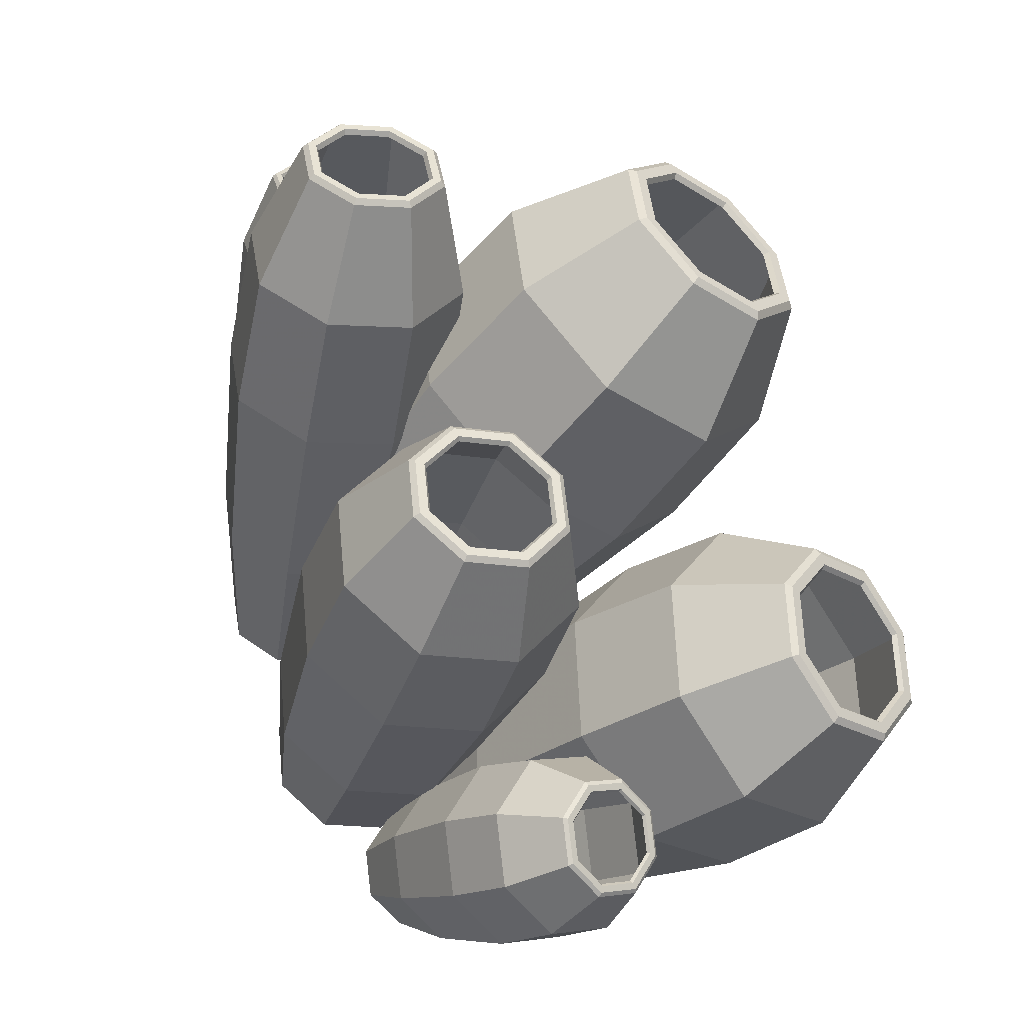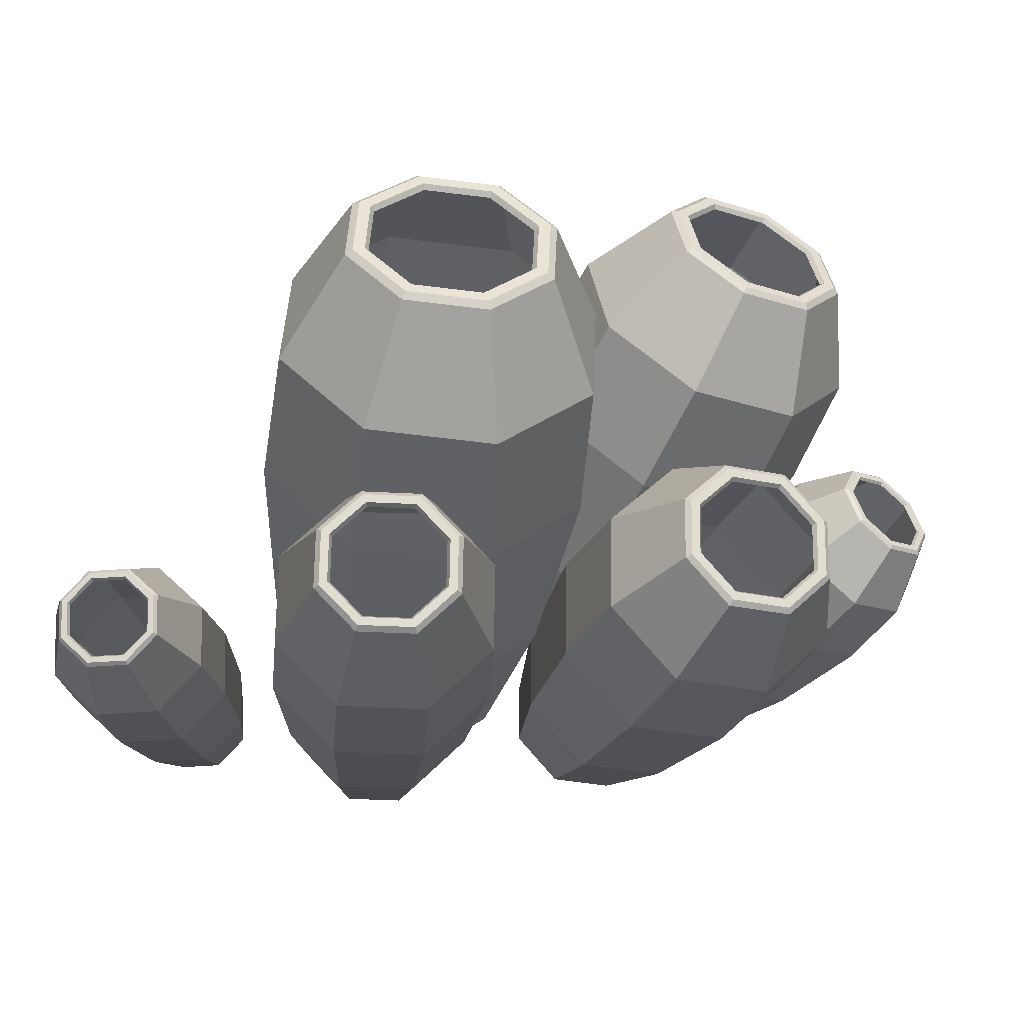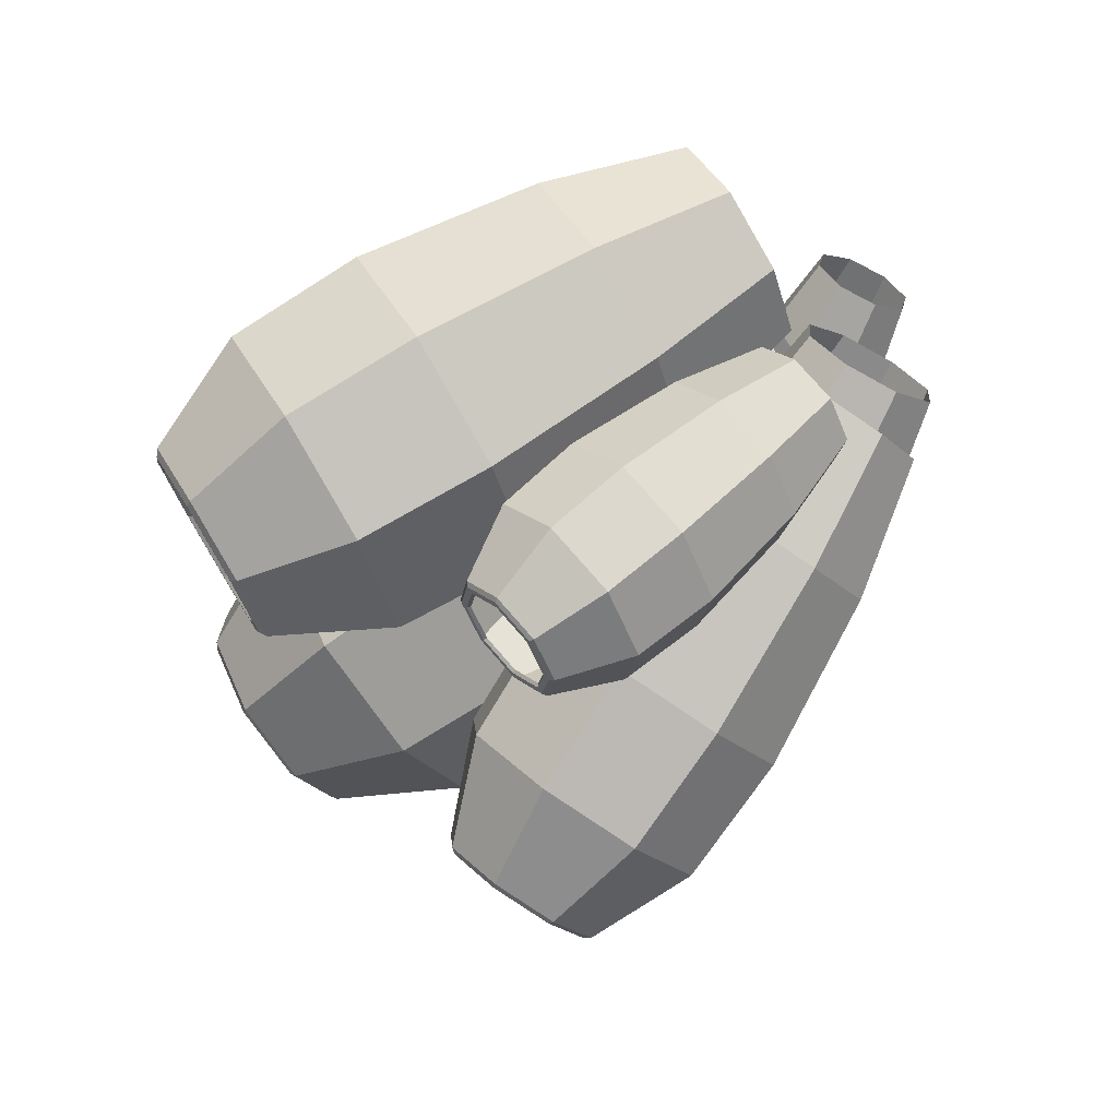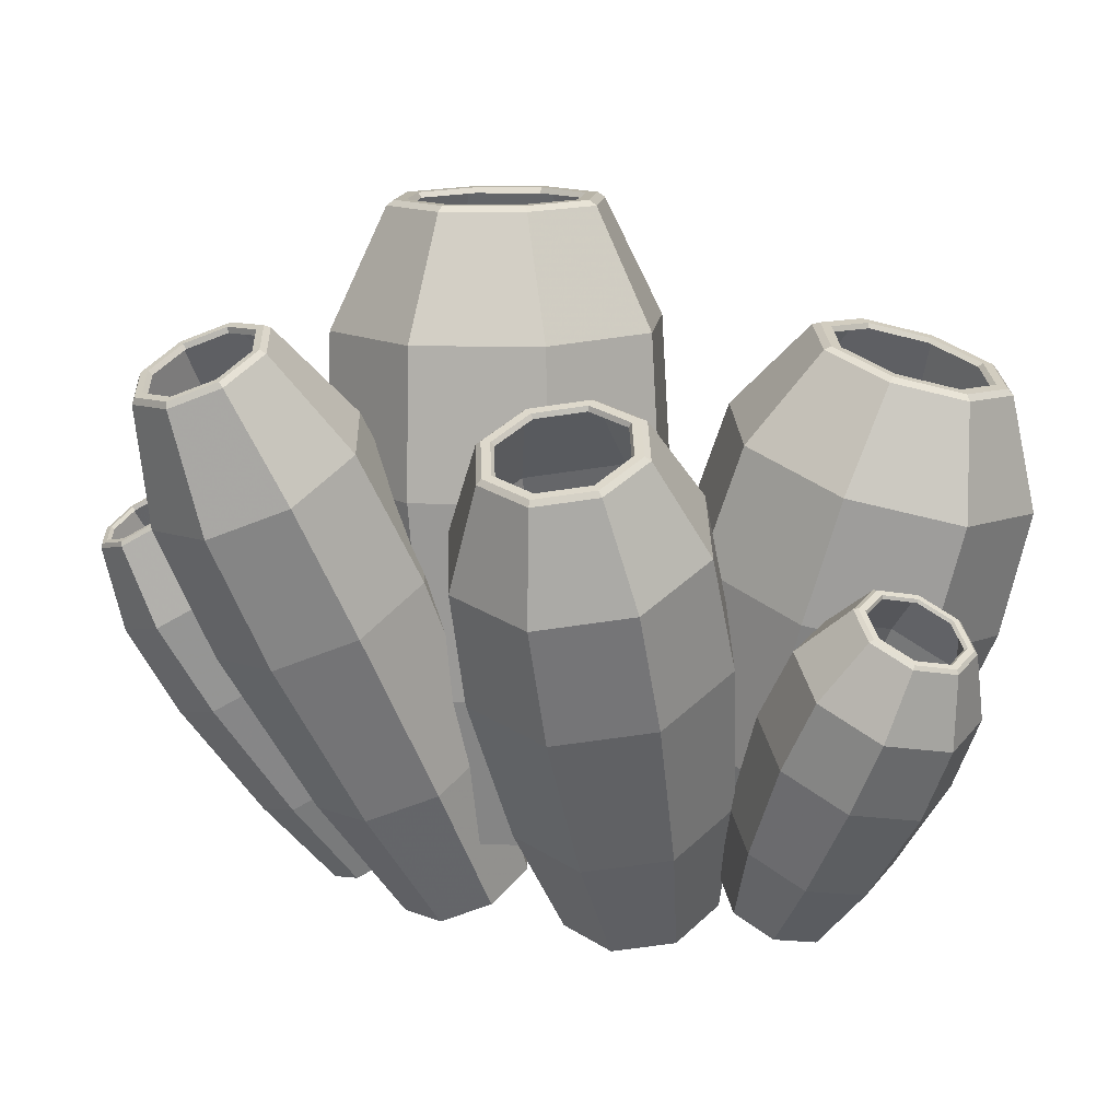
<metadata>
{"format":"obj","ext":"obj","renderer":"f3d","projection":"perspective","resolution":1024,"background":"white","views":[{"elev":-61.3,"azim":137.7,"up":"+Z"},{"elev":35.9,"azim":105.4,"up":"+Y"},{"elev":-57.0,"azim":-60.8,"up":"+Z"},{"elev":3.9,"azim":154.8,"up":"+Y"}]}
</metadata>
<code>
v -2.17 0.1334 0.5759
v -2.483 1.141 0.3966
v -2.743 2.378 0.02584
v -2.812 3.26 -0.3788
v -2.616 3.886 -0.9641
v -2.525 3.887 -1.075
v -2.412 -0.09413 0.09251
v -2.82 0.8255 -0.2745
v -3.135 2.011 -0.7555
v -3.188 2.908 -1.127
v -2.812 3.692 -1.468
v -2.693 3.67 -1.464
v -2.209 -0.2828 -0.4243
v -2.537 0.5635 -0.992
v -2.806 1.705 -1.591
v -2.872 2.616 -1.927
v -2.621 3.514 -1.953
v -2.532 3.522 -1.87
v -1.678 -0.3222 -0.6718
v -1.8 0.5089 -1.336
v -1.948 1.642 -1.991
v -2.051 2.555 -2.31
v -2.123 3.477 -2.185
v -2.115 3.491 -2.065
v -1.132 -0.189 -0.505
v -1.042 0.6937 -1.104
v -1.065 1.857 -1.721
v -1.206 2.761 -2.051
v -1.609 3.602 -2.029
v -1.684 3.596 -1.934
v -0.8893 0.03851 -0.02163
v -0.7051 1.01 -0.433
v -0.6729 2.225 -0.94
v -0.8307 3.113 -1.303
v -1.382 3.816 -1.575
v -1.494 3.775 -1.553
v -1.093 0.2272 0.4952
v -0.9878 1.272 0.2845
v -1.002 2.53 -0.1046
v -1.146 3.405 -0.5037
v -1.573 3.993 -1.09
v -1.654 3.923 -1.147
v -1.623 0.2665 0.7426
v -1.724 1.326 0.6281
v -1.86 2.594 0.2954
v -1.967 3.466 -0.1207
v -2.066 4.02 -0.796
v -2.074 3.997 -0.9378
v -2.584 3.905 -1.014
v -2.502 3.85 -1.083
v -2.861 3.656 -1.451
v -2.725 3.699 -1.474
v -2.655 3.466 -1.972
v -2.557 3.543 -1.901
v -2.121 3.427 -2.221
v -2.119 3.511 -2.105
v -1.57 3.561 -2.053
v -1.669 3.621 -1.967
v -1.326 3.79 -1.566
v -1.468 3.809 -1.568
v -1.531 3.98 -1.045
v -1.637 3.964 -1.142
v -2.071 4.03 -0.8571
v -2.072 3.954 -0.9517
f 1 2 8 7
f 2 3 9 8
f 3 4 10 9
f 4 5 51 10
f 49 6 52 11
f 7 8 14 13
f 8 9 15 14
f 9 10 16 15
f 10 51 53 16
f 11 52 54 17
f 13 14 20 19
f 14 15 21 20
f 15 16 22 21
f 16 53 55 22
f 17 54 56 23
f 19 20 26 25
f 20 21 27 26
f 21 22 28 27
f 22 55 57 28
f 23 56 58 29
f 25 26 32 31
f 26 27 33 32
f 27 28 34 33
f 28 57 59 34
f 29 58 60 35
f 31 32 38 37
f 32 33 39 38
f 33 34 40 39
f 34 59 61 40
f 35 60 62 41
f 37 38 44 43
f 38 39 45 44
f 39 40 46 45
f 40 61 47 46
f 41 62 48 63
f 43 44 2 1
f 44 45 3 2
f 45 46 4 3
f 46 47 5 4
f 63 48 6 49
f 5 49 11 51
f 6 50 12 52
f 51 11 17 53
f 52 12 18 54
f 53 17 23 55
f 54 18 24 56
f 55 23 29 57
f 56 24 30 58
f 57 29 35 59
f 58 30 36 60
f 59 35 41 61
f 60 36 42 62
f 61 41 63 47
f 62 42 64 48
f 47 63 49 5
f 48 64 50 6
v -1.467 -0.3006 -1.545
v -1.665 0.1566 -1.984
v -1.814 0.7775 -2.497
v -1.832 1.276 -2.841
v -1.66 1.747 -3.038
v -1.591 1.792 -3.021
v -1.2 -0.4075 -1.726
v -1.293 0.008213 -2.235
v -1.381 0.6047 -2.79
v -1.418 1.11 -3.121
v -1.384 1.674 -3.209
v -1.365 1.697 -3.145
v -0.8628 -0.3625 -1.707
v -0.8257 0.07078 -2.209
v -0.8366 0.6775 -2.759
v -0.8969 1.18 -3.092
v -1.068 1.717 -3.192
v -1.099 1.732 -3.13
v -0.6542 -0.1918 -1.5
v -0.536 0.3077 -1.92
v -0.4993 0.9533 -2.423
v -0.574 1.444 -2.77
v -0.8717 1.877 -2.996
v -0.9351 1.866 -2.967
v -0.6959 0.004408 -1.225
v -0.594 0.5802 -1.538
v -0.5668 1.271 -1.979
v -0.6386 1.748 -2.345
v -0.911 2.061 -2.738
v -0.968 2.021 -2.75
v -0.9636 0.1113 -1.044
v -0.9657 0.7286 -1.287
v -0.9996 1.443 -1.686
v -1.053 1.913 -2.065
v -1.162 2.162 -2.568
v -1.179 2.105 -2.608
v -1.3 0.06625 -1.063
v -1.433 0.666 -1.313
v -1.544 1.371 -1.717
v -1.574 1.843 -2.094
v -1.479 2.119 -2.586
v -1.444 2.07 -2.623
v -1.509 -0.1044 -1.27
v -1.723 0.4291 -1.602
v -1.881 1.095 -2.053
v -1.897 1.579 -2.416
v -1.702 1.945 -2.761
v -1.626 1.954 -2.794
v -1.635 1.775 -3.039
v -1.575 1.781 -3.003
v -1.391 1.64 -3.221
v -1.371 1.704 -3.17
v -1.051 1.685 -3.201
v -1.093 1.741 -3.155
v -0.8409 1.857 -2.992
v -0.9205 1.882 -2.983
v -0.883 2.055 -2.715
v -0.9549 2.044 -2.756
v -1.153 2.163 -2.533
v -1.176 2.132 -2.607
v -1.492 2.117 -2.552
v -1.454 2.095 -2.623
v -1.675 1.959 -2.781
v -1.608 1.935 -2.786
f 65 66 72 71
f 66 67 73 72
f 67 68 74 73
f 68 69 115 74
f 113 70 116 75
f 71 72 78 77
f 72 73 79 78
f 73 74 80 79
f 74 115 117 80
f 75 116 118 81
f 77 78 84 83
f 78 79 85 84
f 79 80 86 85
f 80 117 119 86
f 81 118 120 87
f 83 84 90 89
f 84 85 91 90
f 85 86 92 91
f 86 119 121 92
f 87 120 122 93
f 89 90 96 95
f 90 91 97 96
f 91 92 98 97
f 92 121 123 98
f 93 122 124 99
f 95 96 102 101
f 96 97 103 102
f 97 98 104 103
f 98 123 125 104
f 99 124 126 105
f 101 102 108 107
f 102 103 109 108
f 103 104 110 109
f 104 125 111 110
f 105 126 112 127
f 107 108 66 65
f 108 109 67 66
f 109 110 68 67
f 110 111 69 68
f 127 112 70 113
f 69 113 75 115
f 70 114 76 116
f 115 75 81 117
f 116 76 82 118
f 117 81 87 119
f 118 82 88 120
f 119 87 93 121
f 120 88 94 122
f 121 93 99 123
f 122 94 100 124
f 123 99 105 125
f 124 100 106 126
f 125 105 127 111
f 126 106 128 112
f 111 127 113 69
f 112 128 114 70
v -0.9801 0.006184 -0.5976
v -0.85 0.9184 -1.045
v -0.5321 2.022 -1.592
v -0.1582 2.795 -1.978
v 0.4198 3.313 -2.248
v 0.5365 3.303 -2.246
v -0.8228 -0.2443 -0.9655
v -0.6315 0.5707 -1.556
v -0.2778 1.618 -2.186
v 0.08528 2.407 -2.548
v 0.6186 3.091 -2.601
v 0.6705 3.071 -2.519
v -0.42 -0.4674 -1.07
v -0.07237 0.261 -1.701
v 0.3733 1.257 -2.355
v 0.7085 2.062 -2.709
v 0.9968 2.882 -2.699
v 0.9876 2.895 -2.601
v -0.007816 -0.5324 -0.849
v 0.5 0.1706 -1.394
v 1.04 1.152 -1.998
v 1.346 1.961 -2.368
v 1.384 2.82 -2.492
v 1.312 2.844 -2.427
v 0.1724 -0.4014 -0.4329
v 0.7502 0.3526 -0.8166
v 1.331 1.364 -1.326
v 1.625 2.164 -1.724
v 1.553 2.943 -2.101
v 1.454 2.947 -2.1
v 0.01508 -0.1509 -0.065
v 0.5318 0.7003 -0.3058
v 1.077 1.768 -0.7308
v 1.382 2.552 -1.154
v 1.405 3.179 -1.755
v 1.33 3.144 -1.81
v -0.3877 0.07217 0.03917
v -0.02741 1.01 -0.1612
v 0.4256 2.129 -0.5624
v 0.7586 2.897 -0.9931
v 1.027 3.388 -1.657
v 1.013 3.32 -1.728
v -0.7999 0.1373 -0.1814
v -0.5998 1.1 -0.4675
v -0.2408 2.234 -0.919
v 0.1207 2.998 -1.334
v 0.6014 3.445 -1.828
v 0.6852 3.411 -1.903
v 0.4708 3.326 -2.255
v 0.5467 3.268 -2.229
v 0.5784 3.061 -2.618
v 0.6663 3.096 -2.55
v 0.9842 2.836 -2.723
v 0.9987 2.912 -2.636
v 1.4 2.77 -2.501
v 1.339 2.859 -2.454
v 1.581 2.902 -2.082
v 1.488 2.967 -2.11
v 1.423 3.155 -1.711
v 1.358 3.173 -1.807
v 1.017 3.38 -1.606
v 1.025 3.357 -1.721
v 0.6401 3.449 -1.865
v 0.6886 3.371 -1.902
f 129 130 136 135
f 130 131 137 136
f 131 132 138 137
f 132 133 179 138
f 177 134 180 139
f 135 136 142 141
f 136 137 143 142
f 137 138 144 143
f 138 179 181 144
f 139 180 182 145
f 141 142 148 147
f 142 143 149 148
f 143 144 150 149
f 144 181 183 150
f 145 182 184 151
f 147 148 154 153
f 148 149 155 154
f 149 150 156 155
f 150 183 185 156
f 151 184 186 157
f 153 154 160 159
f 154 155 161 160
f 155 156 162 161
f 156 185 187 162
f 157 186 188 163
f 159 160 166 165
f 160 161 167 166
f 161 162 168 167
f 162 187 189 168
f 163 188 190 169
f 165 166 172 171
f 166 167 173 172
f 167 168 174 173
f 168 189 175 174
f 169 190 176 191
f 171 172 130 129
f 172 173 131 130
f 173 174 132 131
f 174 175 133 132
f 191 176 134 177
f 133 177 139 179
f 134 178 140 180
f 179 139 145 181
f 180 140 146 182
f 181 145 151 183
f 182 146 152 184
f 183 151 157 185
f 184 152 158 186
f 185 157 163 187
f 186 158 164 188
f 187 163 169 189
f 188 164 170 190
f 189 169 191 175
f 190 170 192 176
f 175 191 177 133
f 176 192 178 134
v -0.8426 0.2497 0.8964
v -1.068 1.45 0.6758
v -1.137 2.962 0.4314
v -0.9923 4.076 0.2818
v -0.4796 4.943 0.2276
v -0.3269 4.974 0.2467
v -0.5131 0.1476 0.3612
v -0.6104 1.309 -0.06727
v -0.604 2.797 -0.4337
v -0.4823 3.918 -0.5464
v -0.1109 4.883 -0.2713
v -0.03953 4.852 -0.164
v 0.1036 0.07879 0.2184
v 0.2458 1.213 -0.2656
v 0.3928 2.686 -0.6646
v 0.472 3.811 -0.7674
v 0.4682 4.818 -0.4054
v 0.446 4.798 -0.2765
v 0.6462 0.0835 0.5516
v 0.9991 1.219 0.197
v 1.27 2.694 -0.126
v 1.312 3.819 -0.2518
v 0.9778 4.823 -0.09252
v 0.8731 4.802 -0.01415
v 0.7968 0.159 1.166
v 1.208 1.324 1.05
v 1.513 2.816 0.8666
v 1.545 3.935 0.6984
v 1.119 4.893 0.4842
v 0.9917 4.861 0.4693
v 0.4673 0.2611 1.701
v 0.7508 1.466 1.793
v 0.9807 2.981 1.732
v 1.035 4.093 1.527
v 0.8098 4.989 0.9868
v 0.7323 4.942 0.8906
v -0.1494 0.33 1.844
v -0.1054 1.562 1.991
v -0.01614 3.092 1.963
v 0.08046 4.2 1.748
v 0.2306 5.054 1.121
v 0.2468 4.996 1.003
v -0.692 0.3252 1.51
v -0.8588 1.555 1.528
v -0.8932 3.084 1.424
v -0.7592 4.193 1.232
v -0.3278 5.019 0.8463
v -0.2026 5.036 0.7533
v -0.4204 4.979 0.2313
v -0.299 4.933 0.2573
v -0.1475 4.841 -0.3117
v -0.05502 4.889 -0.1949
v 0.4739 4.771 -0.4557
v 0.4538 4.832 -0.3128
v 1.021 4.776 -0.1199
v 0.9015 4.836 -0.03786
v 1.172 4.852 0.4988
v 1.026 4.899 0.4688
v 0.8404 4.955 1.038
v 0.7539 4.983 0.9104
v 0.219 5.024 1.182
v 0.2451 5.04 1.028
v -0.2789 5.05 0.808
v -0.1804 4.992 0.7407
f 193 194 200 199
f 194 195 201 200
f 195 196 202 201
f 196 197 243 202
f 241 198 244 203
f 199 200 206 205
f 200 201 207 206
f 201 202 208 207
f 202 243 245 208
f 203 244 246 209
f 205 206 212 211
f 206 207 213 212
f 207 208 214 213
f 208 245 247 214
f 209 246 248 215
f 211 212 218 217
f 212 213 219 218
f 213 214 220 219
f 214 247 249 220
f 215 248 250 221
f 217 218 224 223
f 218 219 225 224
f 219 220 226 225
f 220 249 251 226
f 221 250 252 227
f 223 224 230 229
f 224 225 231 230
f 225 226 232 231
f 226 251 253 232
f 227 252 254 233
f 229 230 236 235
f 230 231 237 236
f 231 232 238 237
f 232 253 239 238
f 233 254 240 255
f 235 236 194 193
f 236 237 195 194
f 237 238 196 195
f 238 239 197 196
f 255 240 198 241
f 197 241 203 243
f 198 242 204 244
f 243 203 209 245
f 244 204 210 246
f 245 209 215 247
f 246 210 216 248
f 247 215 221 249
f 248 216 222 250
f 249 221 227 251
f 250 222 228 252
f 251 227 233 253
f 252 228 234 254
f 253 233 255 239
f 254 234 256 240
f 239 255 241 197
f 240 256 242 198
v -0.213 -0.002664 1.055
v 0.2195 1.097 0.762
v 0.8942 2.422 0.4157
v 1.509 3.343 0.1816
v 2.231 3.948 0.04224
v 2.337 3.932 0.05193
v -0.05667 -0.1887 0.7076
v 0.4365 0.8388 0.2791
v 1.147 2.121 -0.1467
v 1.751 3.055 -0.3568
v 2.43 3.788 -0.286
v 2.458 3.742 -0.2098
v 0.2862 -0.4234 0.6212
v 0.9126 0.513 0.1591
v 1.701 1.742 -0.2864
v 2.282 2.692 -0.4905
v 2.752 3.567 -0.3672
v 2.728 3.557 -0.2778
v 0.6147 -0.5691 0.8468
v 1.369 0.3106 0.4723
v 2.232 1.506 0.07835
v 2.79 2.466 -0.1413
v 3.061 3.43 -0.1553
v 2.987 3.443 -0.1002
v 0.7365 -0.5406 1.252
v 1.538 0.3502 1.035
v 2.429 1.552 0.7339
v 2.979 2.51 0.4862
v 3.175 3.457 0.2256
v 3.083 3.465 0.2191
v 0.5801 -0.3545 1.6
v 1.321 0.6086 1.518
v 2.176 1.853 1.296
v 2.737 2.798 1.025
v 3.028 3.632 0.5523
v 2.959 3.612 0.4929
v 0.2372 -0.1199 1.687
v 0.8446 0.9344 1.638
v 1.622 2.232 1.436
v 2.206 3.162 1.158
v 2.706 3.852 0.6334
v 2.69 3.796 0.561
v -0.09127 0.02585 1.461
v 0.3885 1.137 1.325
v 1.091 2.468 1.071
v 1.698 3.387 0.8091
v 2.353 3.977 0.4509
v 2.438 3.955 0.3865
v 2.283 3.962 0.04071
v 2.335 3.889 0.06407
v 2.388 3.761 -0.3083
v 2.466 3.778 -0.2351
v 2.734 3.524 -0.3954
v 2.749 3.584 -0.3064
v 3.065 3.378 -0.168
v 3.02 3.464 -0.1203
v 3.188 3.406 0.2406
v 3.121 3.488 0.2144
v 3.03 3.594 0.5911
v 2.992 3.641 0.5014
v 2.684 3.83 0.6782
v 2.709 3.835 0.5727
v 2.398 3.989 0.4215
v 2.431 3.911 0.3833
f 257 258 264 263
f 258 259 265 264
f 259 260 266 265
f 260 261 307 266
f 305 262 308 267
f 263 264 270 269
f 264 265 271 270
f 265 266 272 271
f 266 307 309 272
f 267 308 310 273
f 269 270 276 275
f 270 271 277 276
f 271 272 278 277
f 272 309 311 278
f 273 310 312 279
f 275 276 282 281
f 276 277 283 282
f 277 278 284 283
f 278 311 313 284
f 279 312 314 285
f 281 282 288 287
f 282 283 289 288
f 283 284 290 289
f 284 313 315 290
f 285 314 316 291
f 287 288 294 293
f 288 289 295 294
f 289 290 296 295
f 290 315 317 296
f 291 316 318 297
f 293 294 300 299
f 294 295 301 300
f 295 296 302 301
f 296 317 303 302
f 297 318 304 319
f 299 300 258 257
f 300 301 259 258
f 301 302 260 259
f 302 303 261 260
f 319 304 262 305
f 261 305 267 307
f 262 306 268 308
f 307 267 273 309
f 308 268 274 310
f 309 273 279 311
f 310 274 280 312
f 311 279 285 313
f 312 280 286 314
f 313 285 291 315
f 314 286 292 316
f 315 291 297 317
f 316 292 298 318
f 317 297 319 303
f 318 298 320 304
f 303 319 305 261
f 304 320 306 262
v 0.09536 -0.06574 2.661
v 0.4785 0.7266 2.578
v 1.051 1.671 2.487
v 1.554 2.319 2.433
v 2.114 2.724 2.417
v 2.19 2.705 2.425
v 0.211 -0.1728 2.397
v 0.6391 0.578 2.211
v 1.238 1.498 2.059
v 1.733 2.153 2.023
v 2.262 2.631 2.17
v 2.277 2.589 2.221
v 0.4493 -0.3523 2.32
v 0.97 0.3288 2.104
v 1.623 1.208 1.935
v 2.102 1.875 1.904
v 2.485 2.462 2.098
v 2.464 2.447 2.16
v 0.6707 -0.4991 2.476
v 1.277 0.1249 2.32
v 1.981 0.9707 2.187
v 2.445 1.648 2.146
v 2.693 2.324 2.244
v 2.638 2.332 2.283
v 0.7455 -0.5273 2.773
v 1.381 0.08585 2.734
v 2.102 0.9252 2.668
v 2.561 1.605 2.606
v 2.763 2.298 2.524
v 2.697 2.31 2.517
v 0.6298 -0.4202 3.038
v 1.221 0.2344 3.101
v 1.915 1.098 3.096
v 2.382 1.77 3.016
v 2.655 2.398 2.773
v 2.606 2.394 2.726
v 0.3915 -0.2407 3.115
v 0.8897 0.4837 3.208
v 1.53 1.388 3.221
v 2.013 2.048 3.135
v 2.431 2.567 2.845
v 2.419 2.535 2.786
v 0.1701 -0.09389 2.959
v 0.5824 0.6875 2.991
v 1.172 1.626 2.968
v 1.67 2.275 2.894
v 2.189 2.696 2.717
v 2.252 2.682 2.671
v 2.153 2.731 2.419
v 2.185 2.673 2.429
v 2.231 2.616 2.15
v 2.285 2.617 2.207
v 2.471 2.435 2.073
v 2.482 2.468 2.143
v 2.694 2.287 2.23
v 2.665 2.347 2.272
v 2.769 2.259 2.53
v 2.726 2.324 2.518
v 2.653 2.367 2.797
v 2.631 2.412 2.736
v 2.413 2.548 2.874
v 2.434 2.56 2.799
v 2.223 2.705 2.698
v 2.244 2.651 2.664
f 321 322 328 327
f 322 323 329 328
f 323 324 330 329
f 324 325 371 330
f 369 326 372 331
f 327 328 334 333
f 328 329 335 334
f 329 330 336 335
f 330 371 373 336
f 331 372 374 337
f 333 334 340 339
f 334 335 341 340
f 335 336 342 341
f 336 373 375 342
f 337 374 376 343
f 339 340 346 345
f 340 341 347 346
f 341 342 348 347
f 342 375 377 348
f 343 376 378 349
f 345 346 352 351
f 346 347 353 352
f 347 348 354 353
f 348 377 379 354
f 349 378 380 355
f 351 352 358 357
f 352 353 359 358
f 353 354 360 359
f 354 379 381 360
f 355 380 382 361
f 357 358 364 363
f 358 359 365 364
f 359 360 366 365
f 360 381 367 366
f 361 382 368 383
f 363 364 322 321
f 364 365 323 322
f 365 366 324 323
f 366 367 325 324
f 383 368 326 369
f 325 369 331 371
f 326 370 332 372
f 371 331 337 373
f 372 332 338 374
f 373 337 343 375
f 374 338 344 376
f 375 343 349 377
f 376 344 350 378
f 377 349 355 379
f 378 350 356 380
f 379 355 361 381
f 380 356 362 382
f 381 361 383 367
f 382 362 384 368
f 367 383 369 325
f 368 384 370 326

</code>
